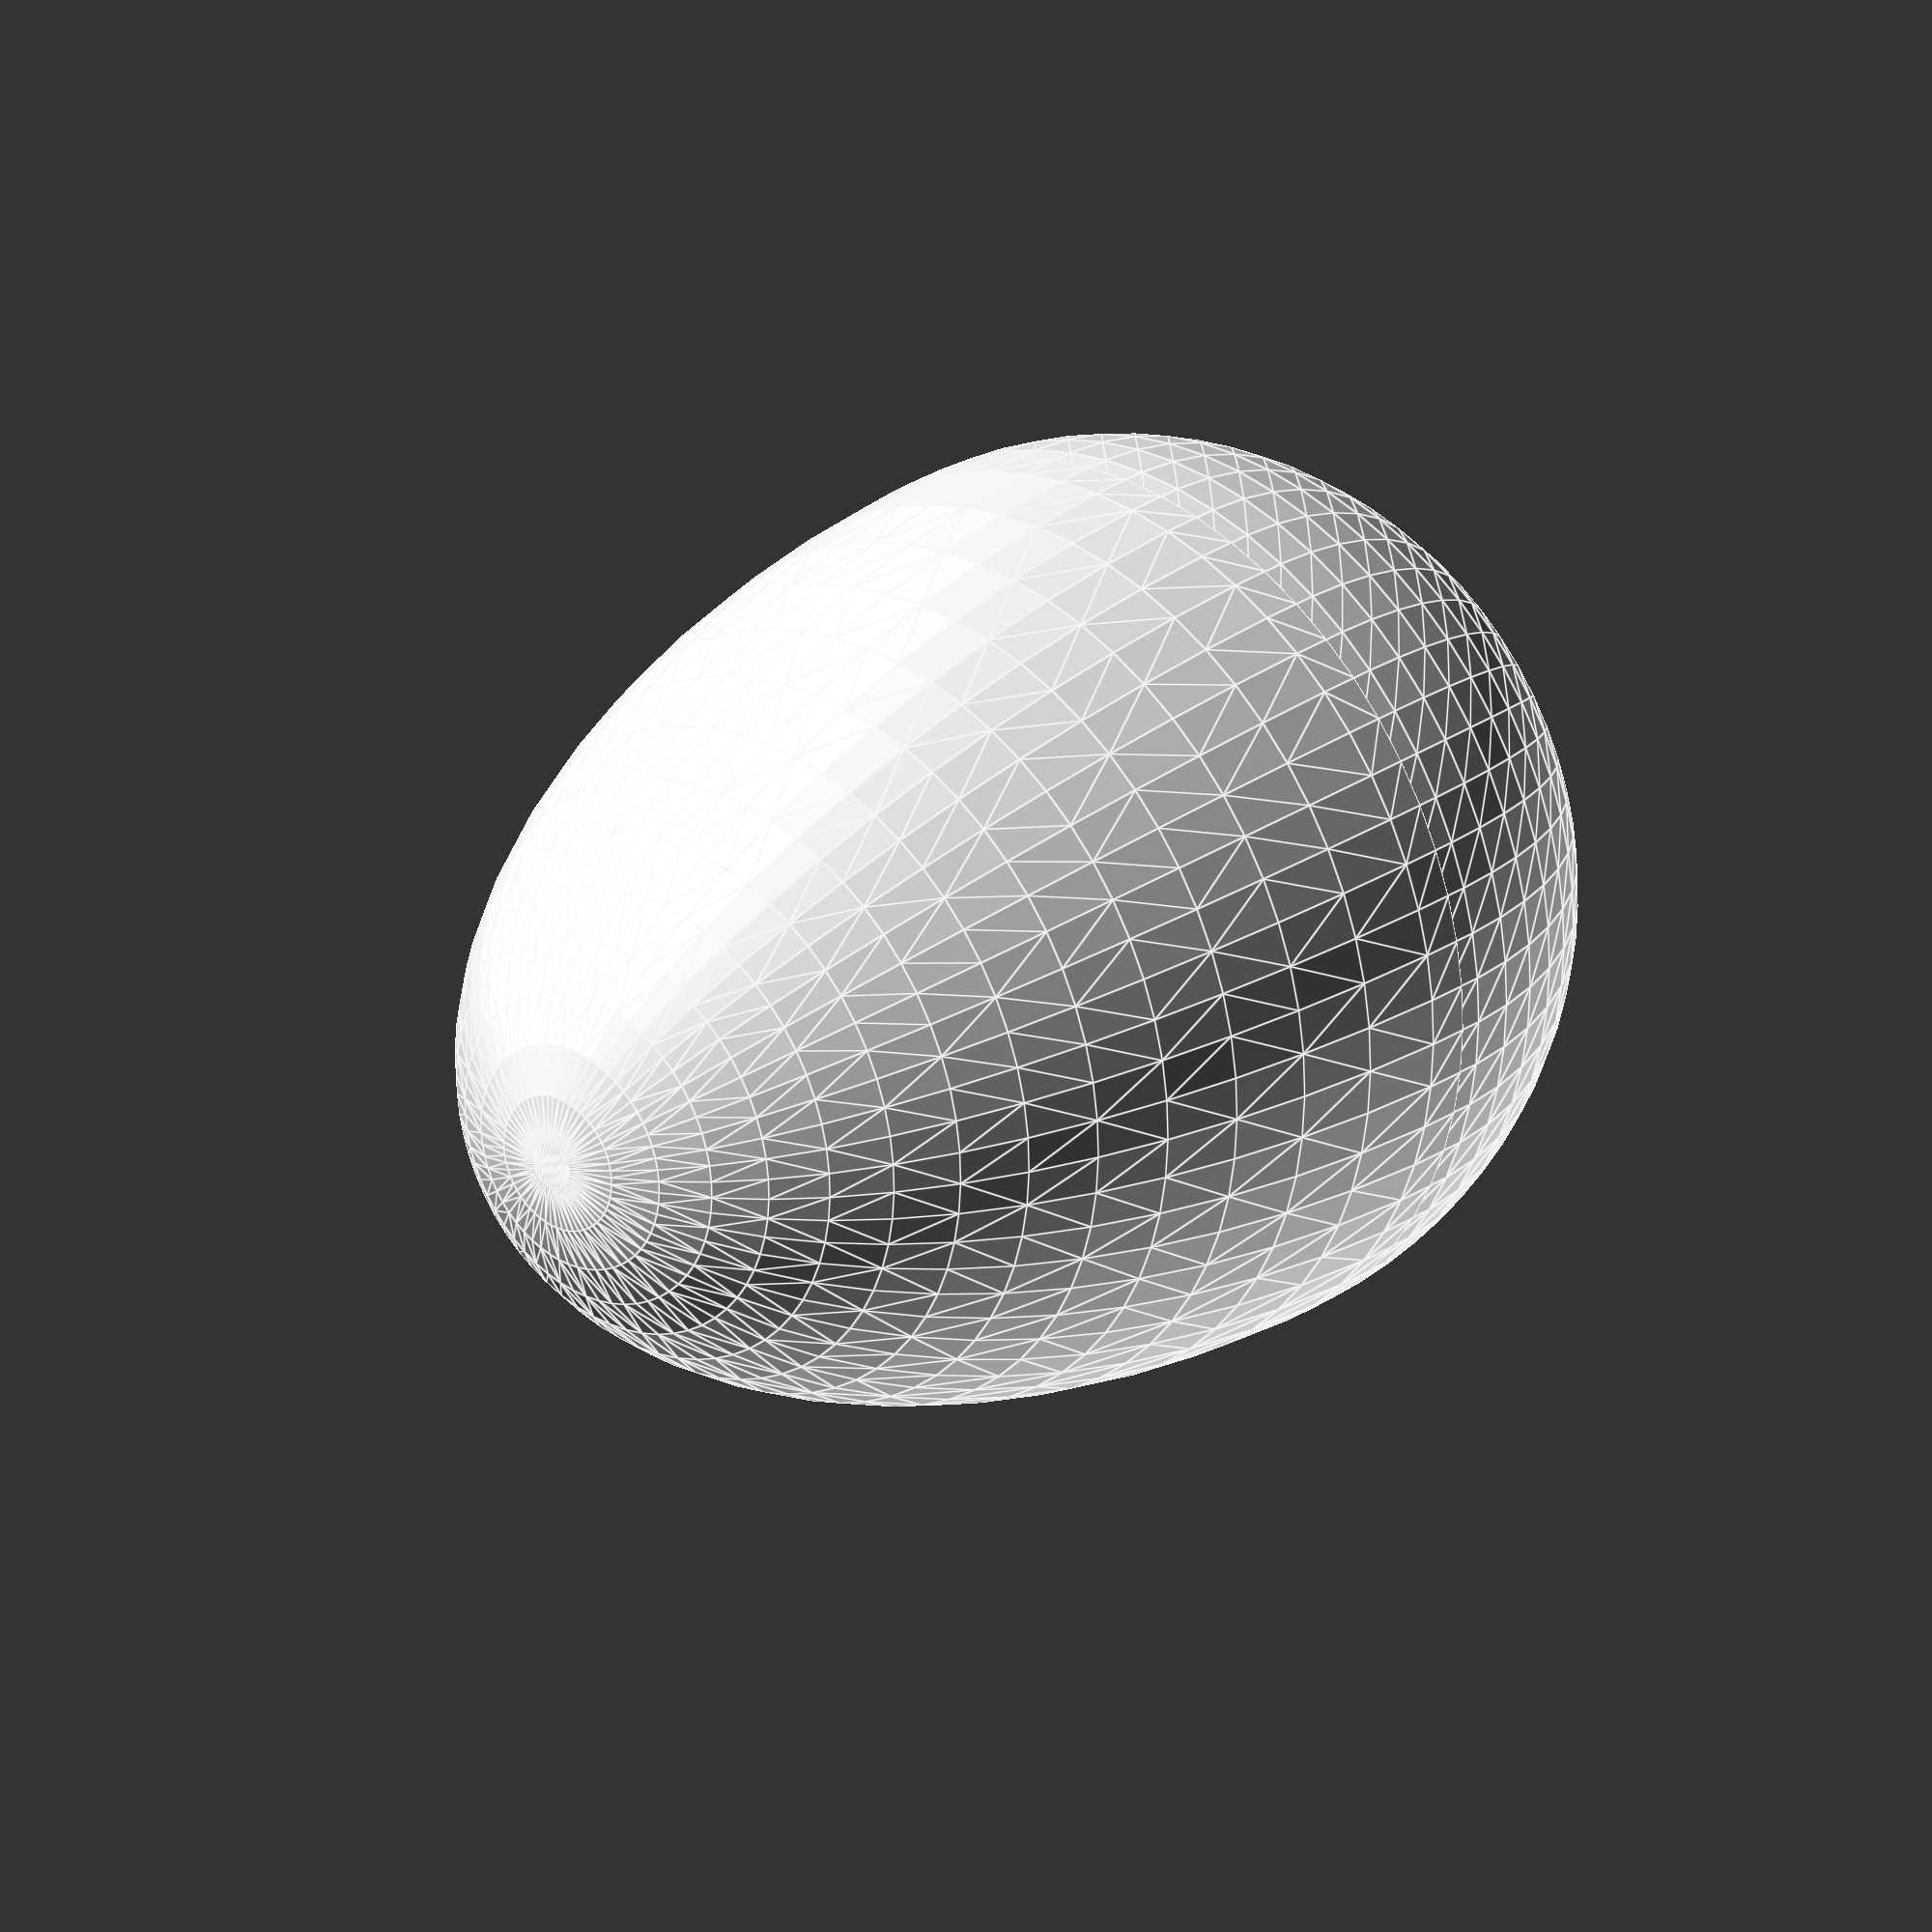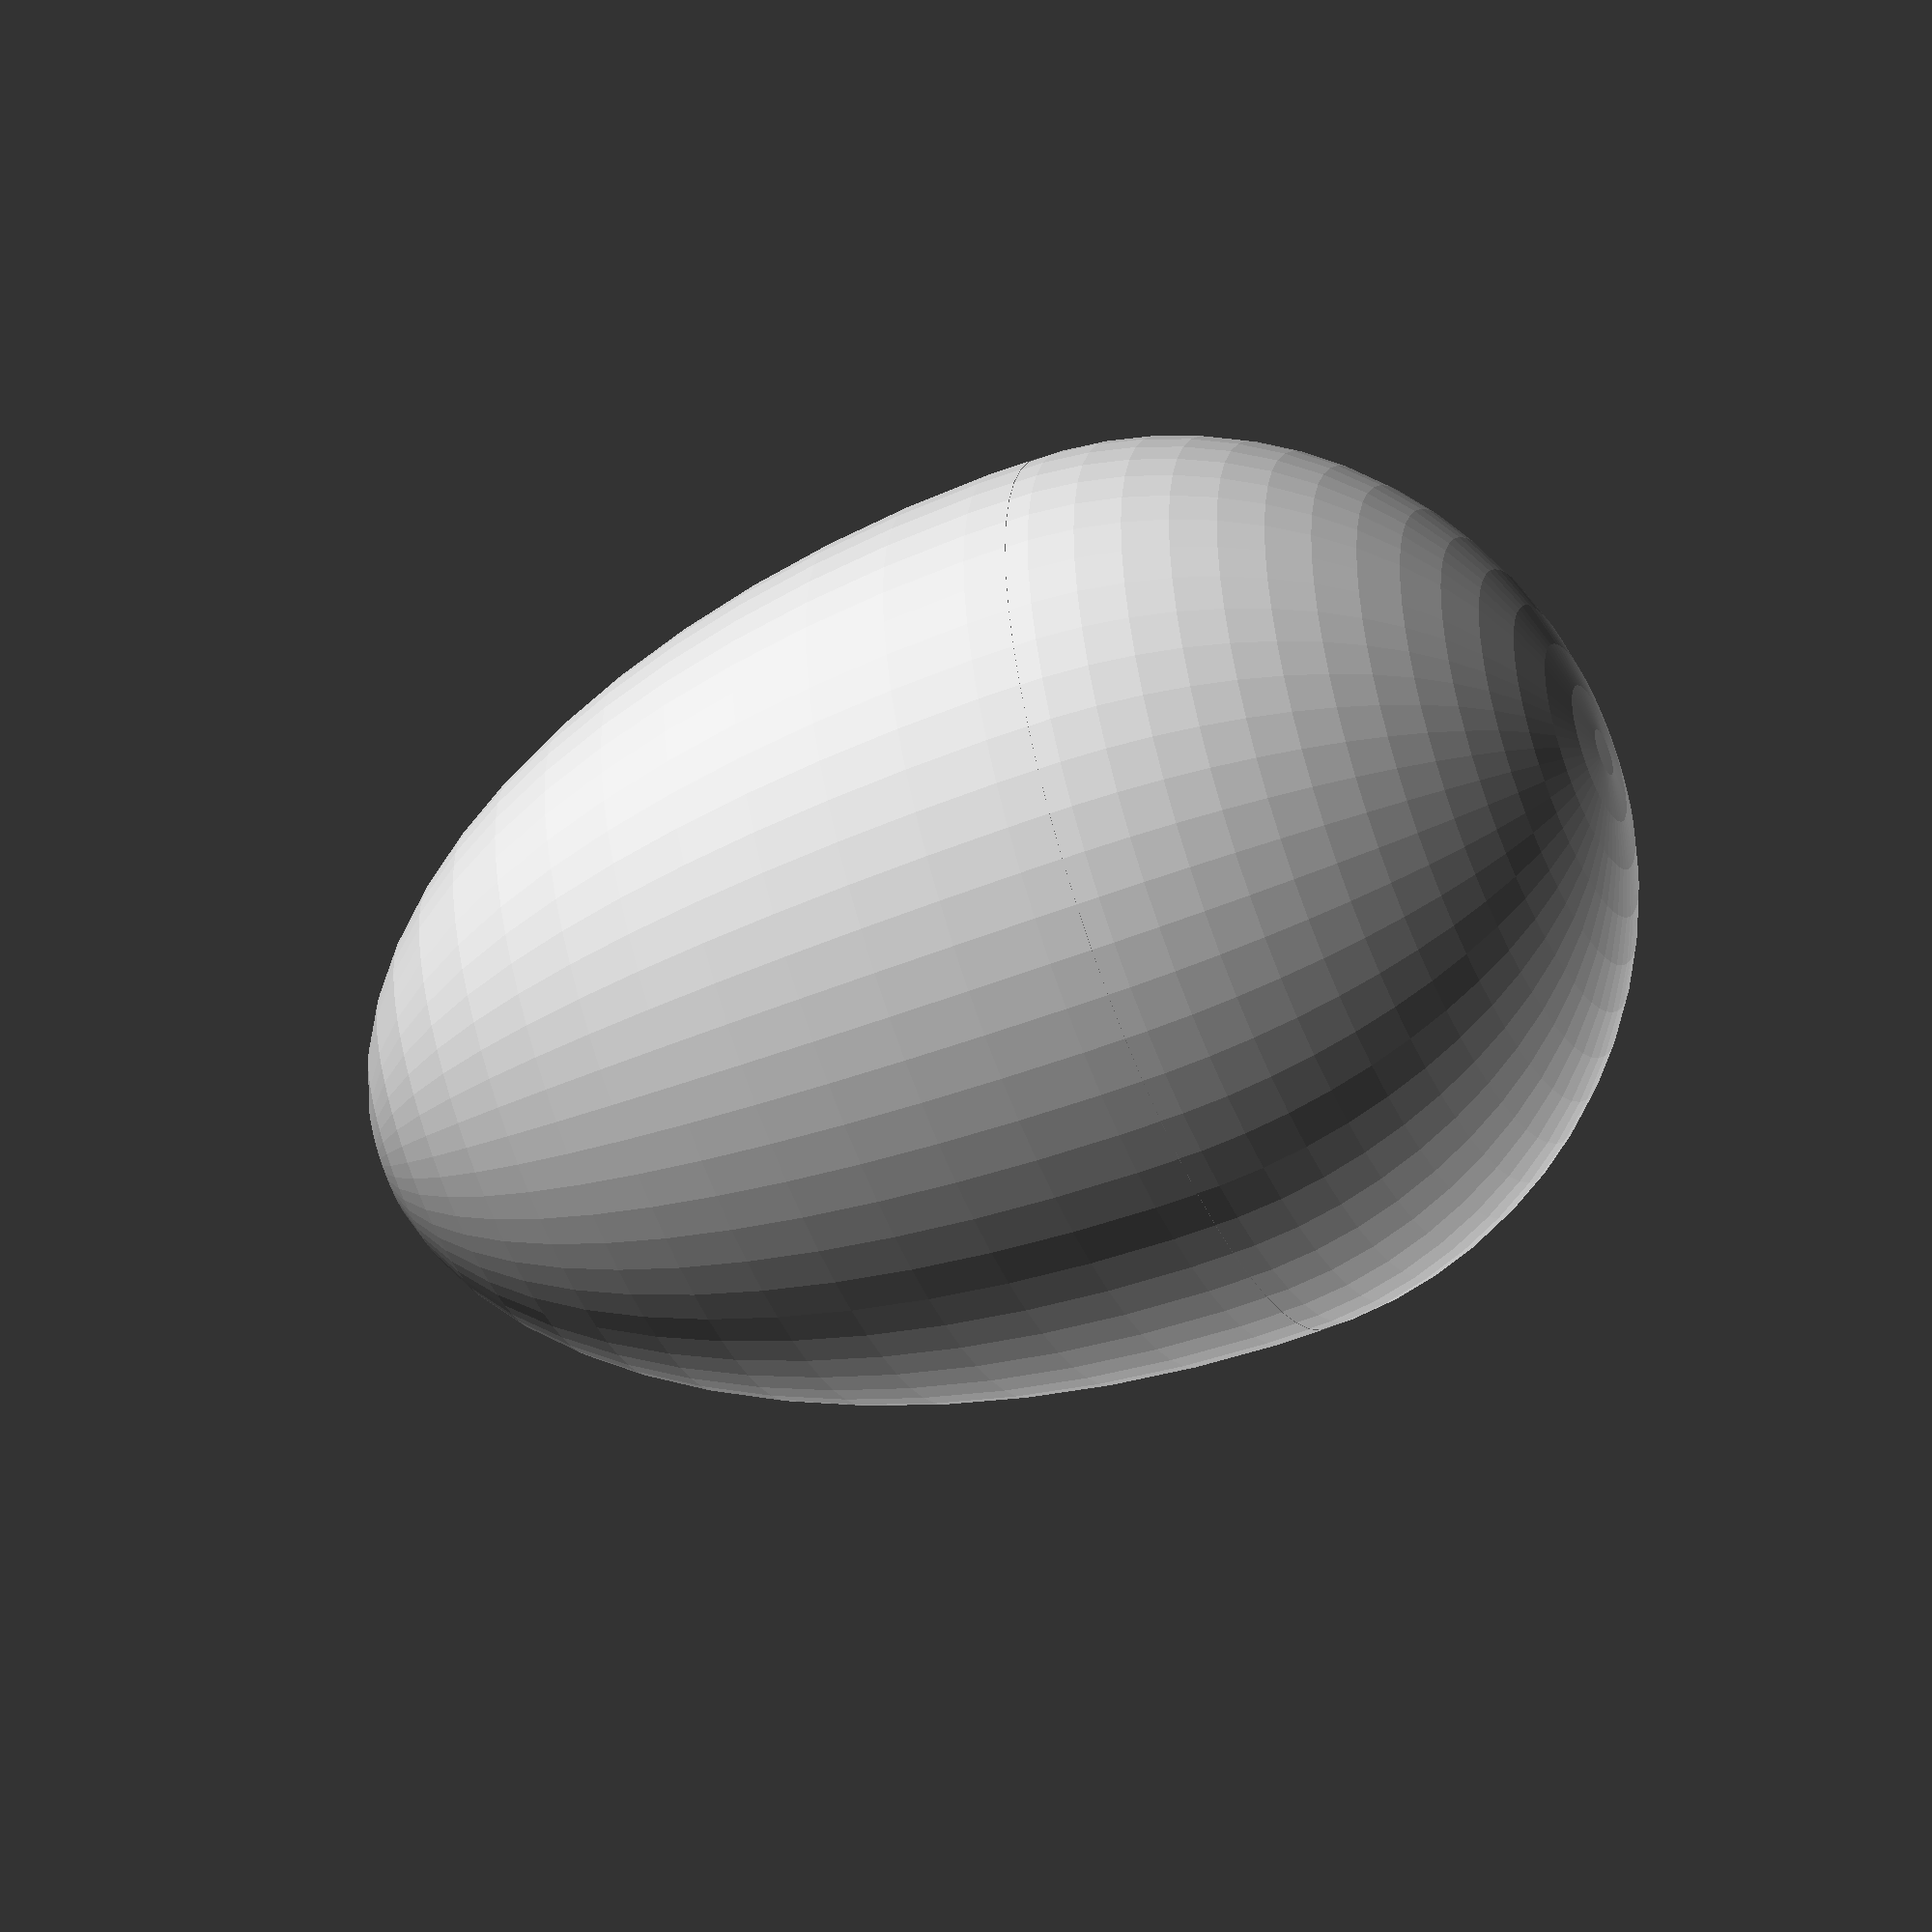
<openscad>

// OpenScad Eggs By Kevin Symss
//               updated by Roberto Marquez


kysythEgg();

// Main
module kysythEgg(Egg_Top    = 28,
                Egg_Radius = 15,
                Egg_Wall   =  1.45, 

                fn        = 60   ,
                moveBottom = true,
                Printable  = 0,
                excludeTop = false)
{
    $fn = fn; 

    if (Printable  == 0)
    {  
        rotate([0,180,0])  
        {
            Egg_Bottom(Egg_Radius=Egg_Radius,  Egg_Wall=Egg_Wall);
        }
    }

    if (Printable  == 1)  
    {
        yTranslate = moveBottom ? 40 : 0;

        translate([0, yTranslate,0])
        {
            Egg_Bottom(Egg_Radius=Egg_Radius,  Egg_Wall=Egg_Wall);
        }
    } 
        
    if(excludeTop)
    {
        echo("the top is excluded");
    }
    else
    {
        Egg_Top(Egg_Radius=Egg_Radius,  Egg_Top=Egg_Top,  Egg_Wall=Egg_Wall);
    }
}


module Egg_Top(Egg_Radius, Egg_Top, Egg_Wall) {
 difference()
 {
    resize(newsize=[Egg_Radius*2,Egg_Radius*2,Egg_Top])
    Half_Sphere(X=0, Egg_Radius = Egg_Radius);

 resize(newsize=[Egg_Radius*2-Egg_Wall*2,Egg_Radius*2-Egg_Wall*2,Egg_Top-Egg_Wall])
 translate([0,0,-0.1])Half_Sphere(X=Egg_Wall, Egg_Radius = Egg_Radius);}}
//

module Egg_Bottom(Egg_Radius, Egg_Wall){
 difference(){Half_Sphere(X=0, Egg_Radius=Egg_Radius);
 translate([0,0,-0.1])Half_Sphere(X=Egg_Wall, Egg_Radius=Egg_Radius);}}
//


module Half_Sphere(X,
                    Egg_Radius)
    rotate([0,180,0])
{
    Egg_radius=Egg_Radius-X;     

    difference()
    {
        sphere(r=Egg_radius);   
 
        translate([0,0,Egg_Radius])
        cube(size=Egg_Radius*2 ,center=true);
    }
}
//

</openscad>
<views>
elev=334.7 azim=187.1 roll=41.5 proj=o view=edges
elev=234.5 azim=311.7 roll=67.6 proj=o view=solid
</views>
